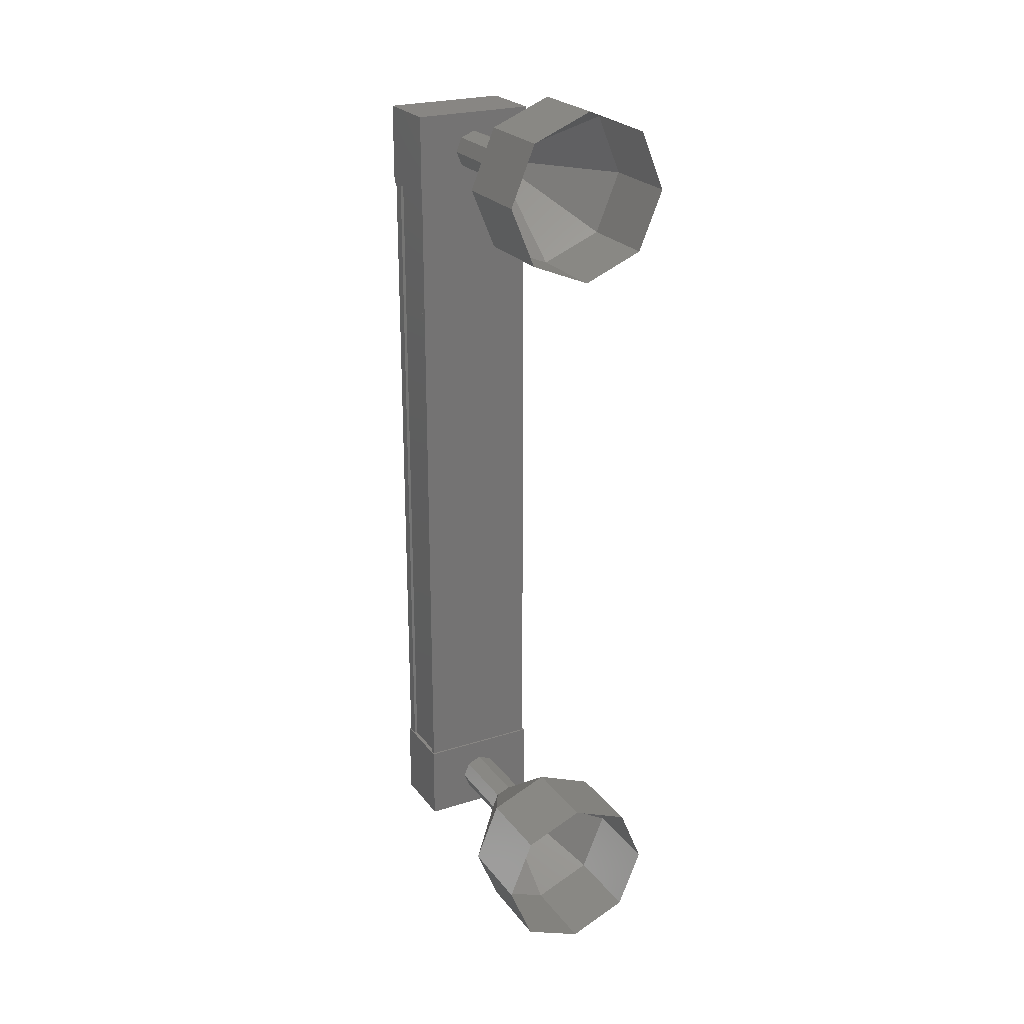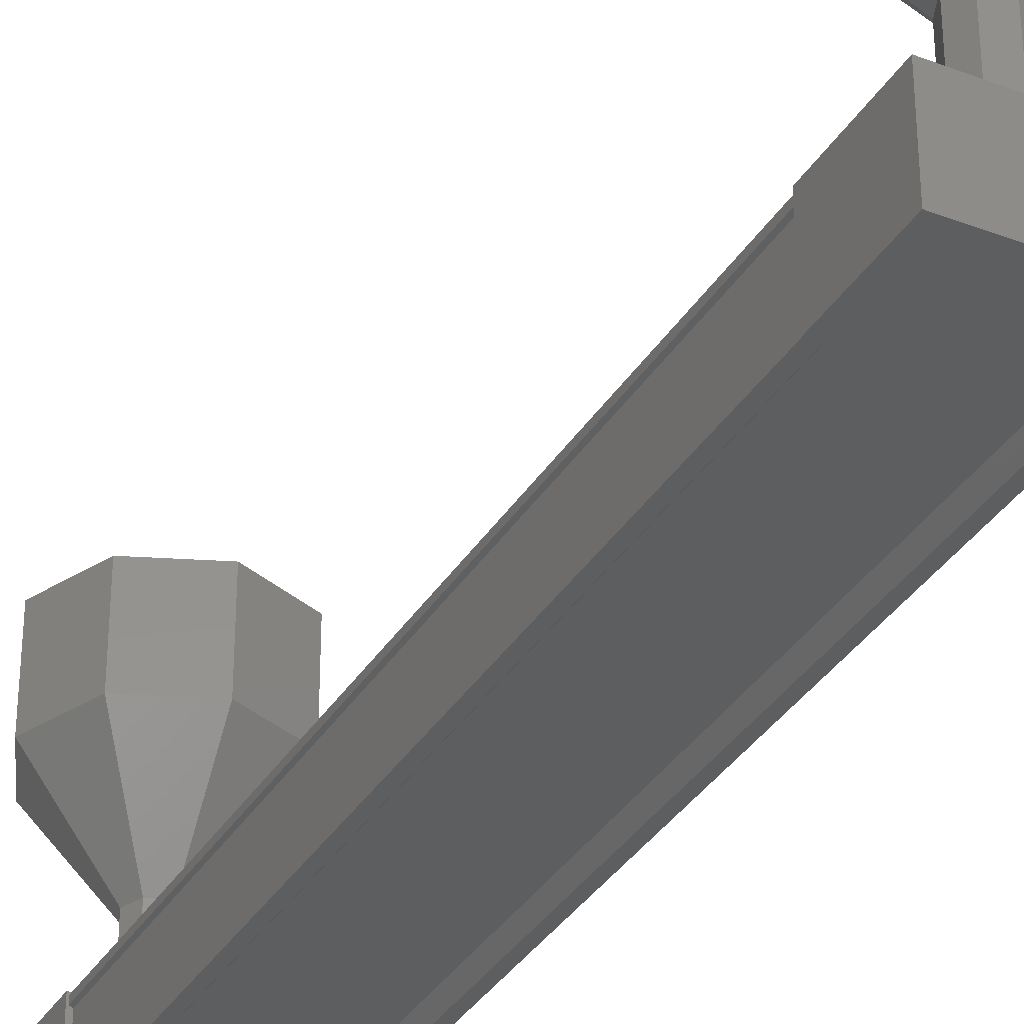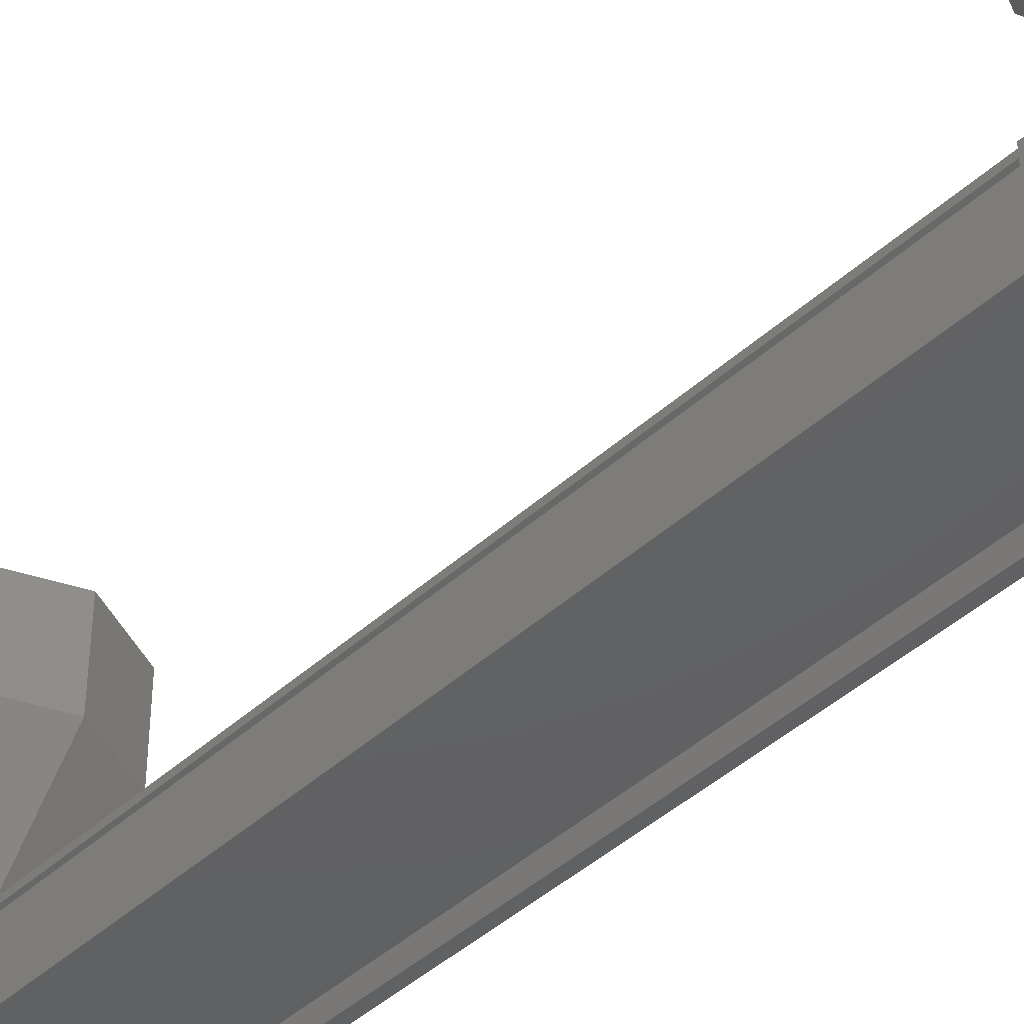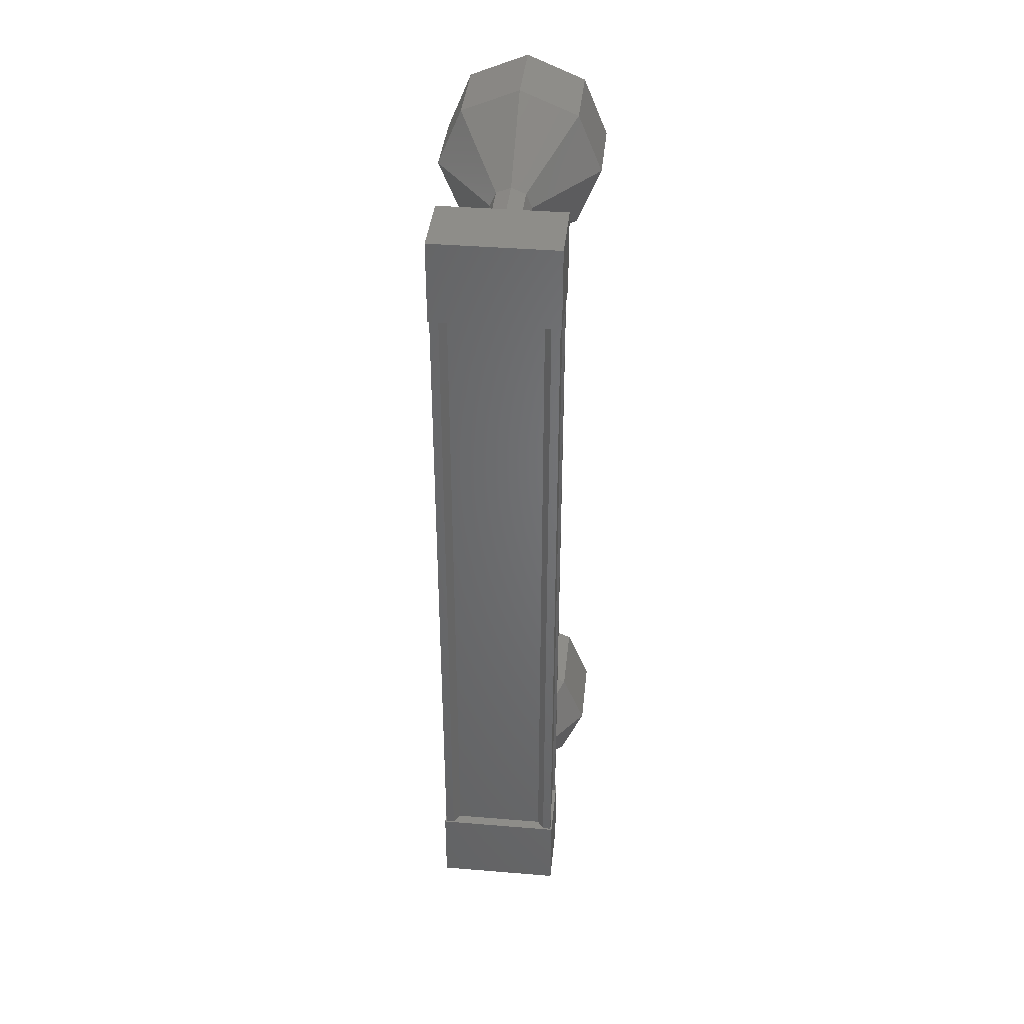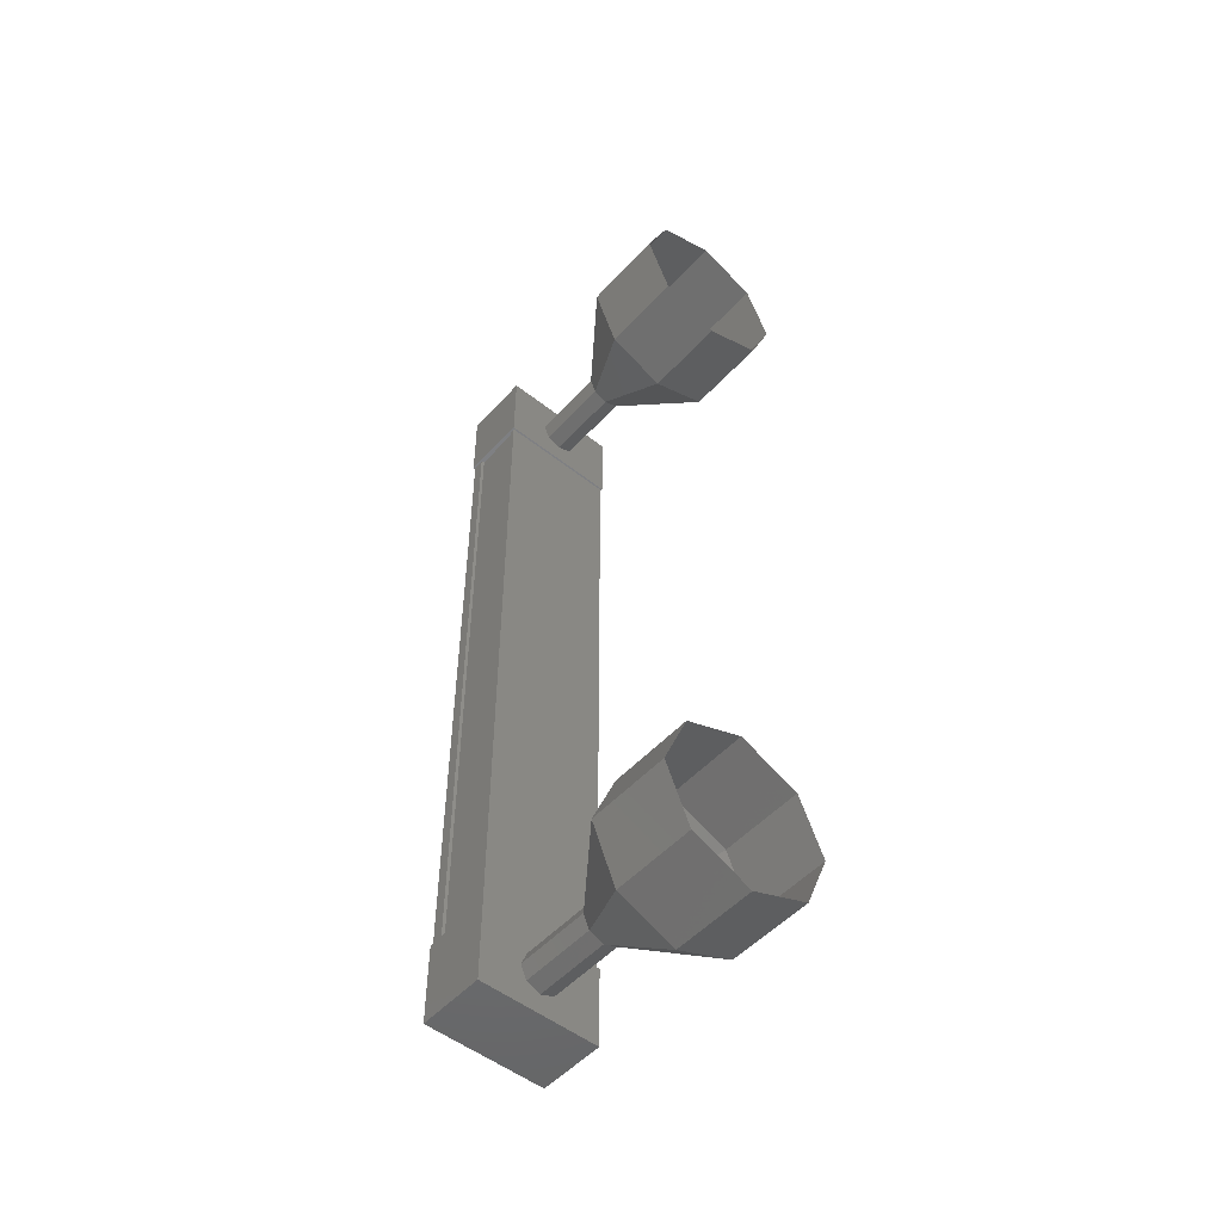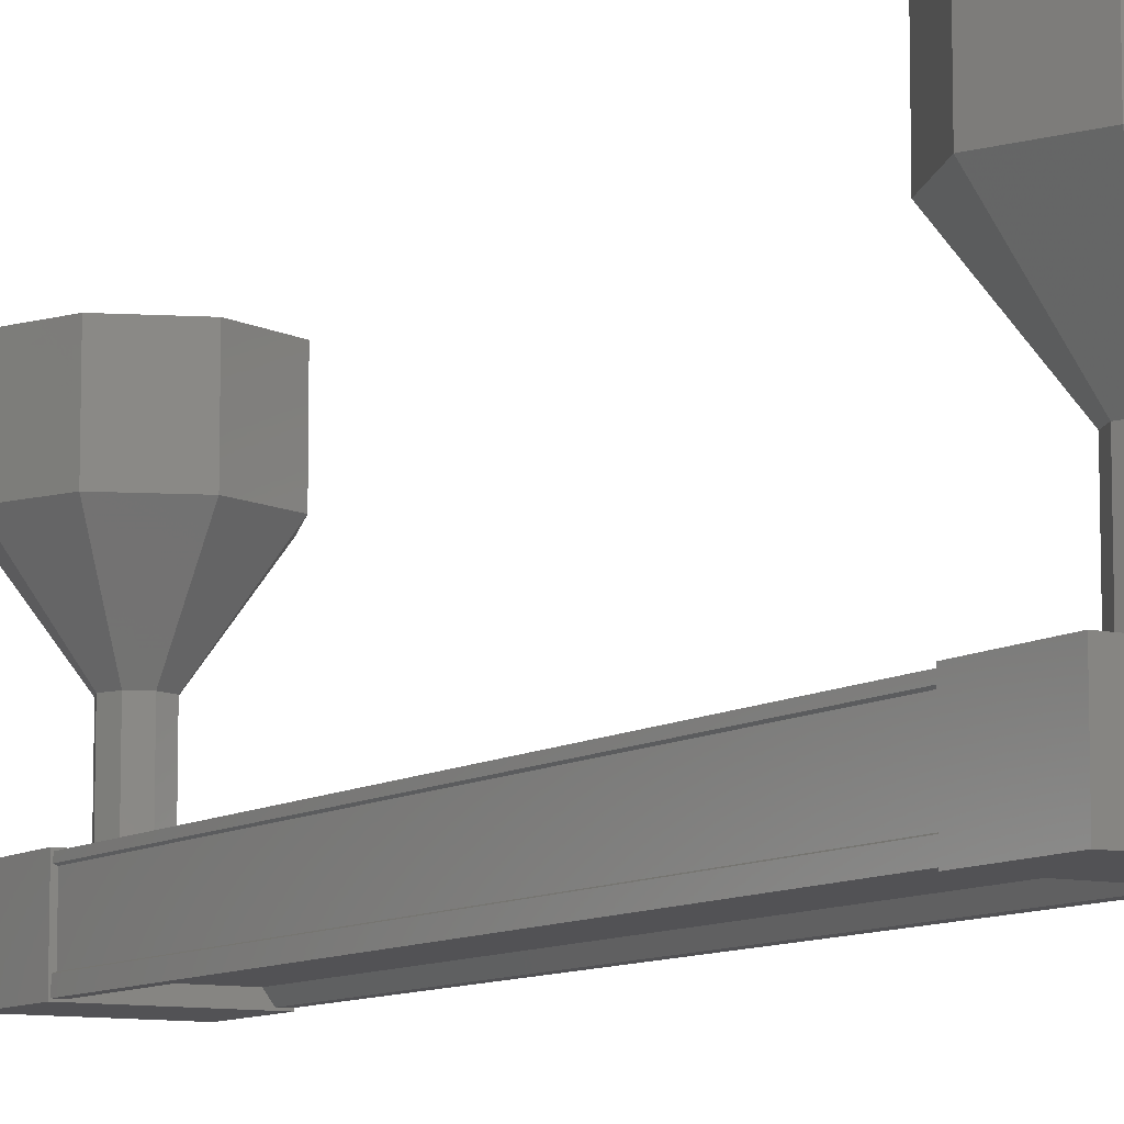
<metadata>
{"format":"stl","ext":"stl","renderer":"f3d","projection":"perspective","resolution":1024,"background":"white","views":[{"elev":24.0,"azim":-27.7,"up":"+Y"},{"elev":-34.7,"azim":152.7,"up":"+Z"},{"elev":-43.6,"azim":136.8,"up":"+Z"},{"elev":38.8,"azim":-174.1,"up":"+Y"},{"elev":-51.2,"azim":-40.7,"up":"+Y"},{"elev":-9.3,"azim":149.1,"up":"+Z"}]}
</metadata>
<code>
# stl→obj: 104 verts, 152 faces
v 510.7 -698.2 216.2
v 510.8 -698.2 216.1
v 510.8 -707.5 216.1
v 510.9 -707.5 216.1
v 509.6 -707.5 216.2
v 509.5 -707.5 216.1
v 509.5 -698.2 216.1
v 509.4 -707.5 216.1
v 509.4 -698.2 216.1
v 509.4 -707.5 216.9
v 509.4 -698.2 216.9
v 509.4 -698.2 216.3
v 510.7 -707.5 216.2
v 509.6 -698.2 216.2
v 509.4 -707.5 216.3
v 510.9 -708 216.1
v 509.4 -708 217
v 509.4 -708 216.1
v 509.4 -707 216.1
v 510.9 -707 216.1
v 509.4 -707 217
v 510.9 -707 217
v 510.9 -708 217
v 509.4 -698.7 216.1
v 510.9 -698.7 216.1
v 509.4 -698.7 217
v 510.9 -698.7 217
v 510.9 -697.7 217
v 510.9 -697.7 216.1
v 509.4 -697.7 216.1
v 509.4 -697.7 217
v 510.9 -698.2 216.1
v 510.9 -698.2 216.3
v 510.9 -707.5 216.3
v 510.8 -698.2 216.3
v 510.8 -707.5 216.3
v 510.8 -698.2 216.9
v 510.8 -707.5 216.9
v 510.9 -698.2 216.9
v 510.9 -707.5 216.9
v 510.1 -697.2 218.9
v 510.1 -697.2 219.9
v 510.8 -697.5 218.9
v 510.8 -697.5 219.9
v 511.1 -698.2 218.9
v 511.1 -698.2 219.9
v 510.8 -698.9 218.9
v 510.8 -698.9 219.9
v 510.1 -699.2 218.9
v 510.1 -699.2 219.9
v 509.4 -698.9 218.9
v 509.4 -698.9 219.9
v 509.1 -698.2 218.9
v 509.1 -698.2 219.9
v 509.4 -697.5 218.9
v 509.4 -697.5 219.9
v 509.9 -707.7 217.9
v 510.1 -707.8 216.9
v 510.1 -707.8 217.9
v 510.3 -707.7 216.9
v 510.3 -707.7 217.9
v 510.4 -707.5 216.9
v 510.4 -707.5 217.9
v 510.3 -707.3 216.9
v 510.3 -707.3 217.9
v 510.1 -707.3 216.9
v 510.1 -707.3 217.9
v 509.9 -707.3 216.9
v 509.9 -707.3 217.9
v 509.9 -707.5 216.9
v 509.9 -707.5 217.9
v 509.9 -707.7 216.9
v 509.4 -708.2 219.9
v 510.1 -708.5 218.9
v 510.1 -708.5 219.9
v 510.8 -708.2 218.9
v 510.8 -708.2 219.9
v 511.1 -707.5 218.9
v 511.1 -707.5 219.9
v 510.8 -706.8 218.9
v 510.8 -706.8 219.9
v 510.1 -706.5 218.9
v 510.1 -706.5 219.9
v 509.4 -706.8 218.9
v 509.4 -706.8 219.9
v 509.1 -707.5 218.9
v 509.1 -707.5 219.9
v 509.4 -708.2 218.9
v 510.1 -697.9 216.9
v 510.1 -697.9 217.9
v 510.3 -698 216.9
v 510.3 -698 217.9
v 510.4 -698.2 216.9
v 510.4 -698.2 217.9
v 510.3 -698.4 216.9
v 510.3 -698.4 217.9
v 510.1 -698.4 216.9
v 510.1 -698.4 217.9
v 509.9 -698.4 216.9
v 509.9 -698.4 217.9
v 509.9 -698.2 216.9
v 509.9 -698.2 217.9
v 509.9 -698 216.9
v 509.9 -698 217.9
f 1 2 3
f 3 2 4
f 5 6 7
f 7 6 8
f 8 9 7
f 10 11 10
f 10 11 11
f 11 12 10
f 3 13 1
f 1 13 5
f 5 14 1
f 7 14 5
f 9 8 12
f 12 8 15
f 15 12 12
f 15 12 15
f 10 12 15
f 16 17 18
f 18 17 19
f 19 20 18
f 21 20 19
f 22 20 21
f 21 17 22
f 22 17 23
f 23 17 16
f 16 20 23
f 18 20 16
f 24 25 26
f 26 25 27
f 27 28 26
f 25 28 27
f 29 28 25
f 25 30 29
f 29 30 28
f 28 30 31
f 31 26 28
f 30 26 31
f 24 26 30
f 30 25 24
f 2 32 4
f 4 32 33
f 33 34 4
f 35 34 33
f 36 34 35
f 35 37 36
f 36 37 38
f 38 37 39
f 39 40 38
f 39 40 39
f 40 40 39
f 39 11 40
f 40 11 10
f 10 11 10
f 21 19 17
f 20 22 23
f 11 11 10
f 41 42 43
f 43 42 44
f 44 45 43
f 46 45 44
f 47 45 46
f 46 48 47
f 47 48 49
f 49 48 50
f 50 51 49
f 52 51 50
f 53 51 52
f 52 54 53
f 53 54 55
f 55 54 56
f 56 41 55
f 42 41 56
f 57 58 59
f 59 58 60
f 60 61 59
f 62 61 60
f 63 61 62
f 62 64 63
f 63 64 65
f 65 64 66
f 66 67 65
f 68 67 66
f 69 67 68
f 68 70 69
f 69 70 71
f 71 70 72
f 72 57 71
f 58 57 72
f 73 74 75
f 75 74 76
f 76 77 75
f 78 77 76
f 79 77 78
f 78 80 79
f 79 80 81
f 81 80 82
f 82 83 81
f 84 83 82
f 85 83 84
f 84 86 85
f 85 86 87
f 87 86 88
f 88 73 87
f 74 73 88
f 88 59 74
f 74 59 61
f 61 76 74
f 63 76 61
f 78 76 63
f 63 65 78
f 78 65 80
f 80 65 67
f 67 82 80
f 69 82 67
f 84 82 69
f 69 71 84
f 84 71 86
f 86 71 57
f 57 88 86
f 59 88 57
f 89 90 91
f 91 90 92
f 92 93 91
f 94 93 92
f 95 93 94
f 94 96 95
f 95 96 97
f 97 96 98
f 98 99 97
f 100 99 98
f 101 99 100
f 100 102 101
f 101 102 103
f 103 102 104
f 104 89 103
f 90 89 104
f 104 55 90
f 90 55 41
f 41 92 90
f 43 92 41
f 94 92 43
f 43 45 94
f 94 45 96
f 96 45 47
f 47 98 96
f 49 98 47
f 100 98 49
f 49 51 100
f 100 51 102
f 102 51 53
f 53 104 102
f 55 104 53

</code>
